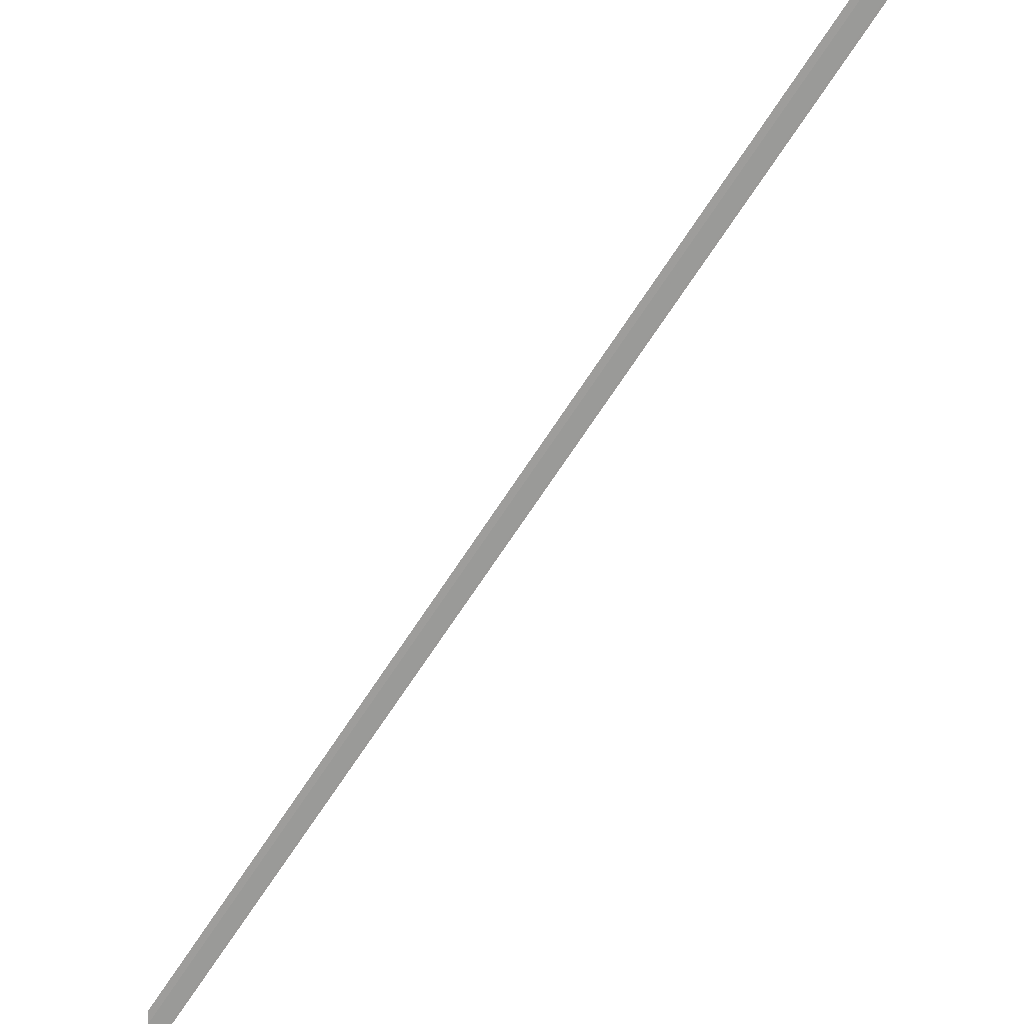
<metadata>
{"format":"obj","ext":"obj","renderer":"f3d","projection":"perspective","resolution":1024,"background":"white","views":[{"elev":-68.3,"azim":-2.9,"up":"+Z"}]}
</metadata>
<code>
v -95 177.8 0
v -95 176.4 0.01932
v -95 174.9 0.04488
v -95 173.5 0.07044
v -95 172.1 0.09601
v -95 170.7 0.1216
v -95 169.3 0.1471
v -95 167.9 0.1727
v -95 166.4 0.1983
v -95 165 0.2636
v -95 163.6 0.3318
v -95 162.2 0.4
v -91 170.9 0
v -91 169.4 0.01935
v -91 168 0.04491
v -91 166.6 0.07047
v -91 165.2 0.09603
v -91 163.8 0.1216
v -91 162.3 0.1472
v -91 160.9 0.1727
v -91 159.5 0.1983
v -91 158.1 0.2636
v -91 156.7 0.3318
v -91 155.2 0.4
v -87 163.9 0
v -87 162.5 0.01938
v -87 161.1 0.04493
v -87 159.7 0.07049
v -87 158.2 0.09605
v -87 156.8 0.1216
v -87 155.4 0.1472
v -87 154 0.1727
v -87 152.6 0.1983
v -87 151.2 0.2636
v -87 149.7 0.3318
v -87 148.3 0.4
v -83 157 0
v -83 155.6 0.01941
v -83 154.2 0.04496
v -83 152.7 0.07052
v -83 151.3 0.09607
v -83 149.9 0.1216
v -83 148.5 0.1472
v -83 147.1 0.1727
v -83 145.6 0.1983
v -83 144.2 0.2636
v -83 142.8 0.3318
v -83 141.4 0.4
v -79 150.1 0
v -79 148.6 0.01943
v -79 147.2 0.04499
v -79 145.8 0.07054
v -79 144.4 0.09609
v -79 143 0.1216
v -79 141.6 0.1472
v -79 140.1 0.1727
v -79 138.7 0.1983
v -79 137.3 0.2636
v -79 135.9 0.3318
v -79 134.5 0.4
v -75 143.1 0
v -75 141.7 0.01946
v -75 140.3 0.04501
v -75 138.9 0.07056
v -75 137.5 0.09611
v -75 136 0.1217
v -75 134.6 0.1472
v -75 133.2 0.1728
v -75 131.8 0.1983
v -75 130.4 0.2637
v -75 129 0.3318
v -75 127.5 0.4
v -71 136.2 0
v -71 134.8 0.01949
v -71 133.4 0.04504
v -71 131.9 0.07059
v -71 130.5 0.09613
v -71 129.1 0.1217
v -71 127.7 0.1472
v -71 126.3 0.1728
v -71 124.9 0.1983
v -71 123.4 0.2637
v -71 122 0.3318
v -71 120.6 0.4
v -67 129.3 0
v -67 127.9 0.01952
v -67 126.4 0.04507
v -67 125 0.07061
v -67 123.6 0.09615
v -67 122.2 0.1217
v -67 120.8 0.1472
v -67 119.3 0.1728
v -67 117.9 0.1983
v -67 116.5 0.2637
v -67 115.1 0.3318
v -67 113.7 0.4
v -63 122.3 0
v -63 120.9 0.01955
v -63 119.5 0.04509
v -63 118.1 0.07063
v -63 116.7 0.09617
v -63 115.3 0.1217
v -63 113.8 0.1473
v -63 112.4 0.1728
v -63 111 0.1983
v -63 109.6 0.2637
v -63 108.2 0.3319
v -63 106.8 0.4
v -59 115.4 0
v -59 114 0.01958
v -59 112.6 0.04512
v -59 111.2 0.07066
v -59 109.7 0.09619
v -59 108.3 0.1217
v -59 106.9 0.1473
v -59 105.5 0.1728
v -59 104.1 0.1983
v -59 102.7 0.2637
v -59 101.2 0.3319
v -59 99.82 0.4
v -55 108.5 0
v -55 107.1 0.01961
v -55 105.6 0.04515
v -55 104.2 0.07068
v -55 102.8 0.09621
v -55 101.4 0.1217
v -55 99.98 0.1473
v -55 98.56 0.1728
v -55 97.14 0.1984
v -55 95.73 0.2637
v -55 94.31 0.3319
v -55 92.89 0.4
v -51 101.6 0
v -51 100.1 0.01964
v -51 98.72 0.04517
v -51 97.3 0.0707
v -51 95.88 0.09624
v -51 94.47 0.1218
v -51 93.05 0.1473
v -51 91.63 0.1728
v -51 90.22 0.1984
v -51 88.8 0.2638
v -51 87.38 0.3319
v -51 85.97 0.4
v -47 94.62 0
v -47 93.21 0.01967
v -47 91.79 0.0452
v -47 90.37 0.07073
v -47 88.95 0.09626
v -47 87.54 0.1218
v -47 86.12 0.1473
v -47 84.7 0.1728
v -47 83.29 0.1984
v -47 81.87 0.2638
v -47 80.45 0.3319
v -47 79.04 0.4
v -43 87.69 0
v -43 86.28 0.0197
v -43 84.86 0.04523
v -43 83.44 0.07075
v -43 82.03 0.09628
v -43 80.61 0.1218
v -43 79.19 0.1473
v -43 77.78 0.1729
v -43 76.36 0.1984
v -43 74.94 0.2638
v -43 73.53 0.3319
v -43 72.11 0.4
v -39 80.76 0
v -39 79.35 0.01973
v -39 77.93 0.04525
v -39 76.51 0.07077
v -39 75.1 0.0963
v -39 73.68 0.1218
v -39 72.26 0.1473
v -39 70.85 0.1729
v -39 69.43 0.1984
v -39 68.01 0.2638
v -39 66.6 0.3319
v -39 65.18 0.4
v -35 73.83 0
v -35 72.42 0.01976
v -35 71 0.04528
v -35 69.58 0.0708
v -35 68.17 0.09632
v -35 66.75 0.1218
v -35 65.33 0.1474
v -35 63.92 0.1729
v -35 62.5 0.1984
v -35 61.08 0.2638
v -35 59.67 0.3319
v -35 58.25 0.4
v -31 66.9 0
v -31 65.49 0.01979
v -31 64.07 0.04531
v -31 62.65 0.07082
v -31 61.24 0.09634
v -31 59.82 0.1219
v -31 58.4 0.1474
v -31 56.99 0.1729
v -31 55.57 0.1984
v -31 54.16 0.2638
v -31 52.74 0.3319
v -31 51.32 0.4
v -27 59.97 0
v -27 58.56 0.01982
v -27 57.14 0.04533
v -27 55.72 0.07085
v -27 54.31 0.09636
v -27 52.89 0.1219
v -27 51.48 0.1474
v -27 50.06 0.1729
v -27 48.64 0.1984
v -27 47.23 0.2638
v -27 45.81 0.3319
v -27 44.4 0.4
v -23 53.04 0
v -23 51.63 0.01985
v -23 50.21 0.04536
v -23 48.79 0.07087
v -23 47.38 0.09638
v -23 45.96 0.1219
v -23 44.55 0.1474
v -23 43.13 0.1729
v -23 41.71 0.1984
v -23 40.3 0.2639
v -23 38.88 0.3319
v -23 37.47 0.4
v -19 46.11 0
v -19 44.7 0.01988
v -19 43.28 0.04538
v -19 41.86 0.07089
v -19 40.45 0.0964
v -19 39.03 0.1219
v -19 37.62 0.1474
v -19 36.2 0.1729
v -19 34.79 0.1984
v -19 33.37 0.2639
v -19 31.95 0.3319
v -19 30.54 0.4
v -15 39.18 0
v -15 37.77 0.01991
v -15 36.35 0.04541
v -15 34.93 0.07092
v -15 33.52 0.09642
v -15 32.1 0.1219
v -15 30.69 0.1474
v -15 29.27 0.1729
v -15 27.86 0.1984
v -15 26.44 0.2639
v -15 25.03 0.3319
v -15 23.61 0.4
v -11 32.25 0
v -11 30.84 0.01994
v -11 29.42 0.04544
v -11 28.01 0.07094
v -11 26.59 0.09644
v -11 25.17 0.1219
v -11 23.76 0.1474
v -11 22.34 0.1729
v -11 20.93 0.1984
v -11 19.51 0.2639
v -11 18.1 0.332
v -11 16.68 0.4
v -7 25.32 0
v -7 23.91 0.01997
v -7 22.49 0.04546
v -7 21.08 0.07096
v -7 19.66 0.09646
v -7 18.25 0.122
v -7 16.83 0.1475
v -7 15.41 0.173
v -7 14 0.1985
v -7 12.58 0.2639
v -7 11.17 0.332
v -7 9.754 0.4
v -3 18.39 0
v -3 16.98 0.02
v -3 15.56 0.04549
v -3 14.15 0.07099
v -3 12.73 0.09648
v -3 11.32 0.122
v -3 9.901 0.1475
v -3 8.486 0.173
v -3 7.071 0.1985
v -3 5.656 0.2639
v -3 4.241 0.332
v -3 2.826 0.4
v 1 11.46 0
v 1 10.05 0.02002
v 1 8.631 0.04552
v 1 7.216 0.07101
v 1 5.801 0.0965
v 1 4.386 0.122
v 1 2.972 0.1475
v 1 1.557 0.173
v 1 0.1419 0.1985
v 1 -1.273 0.264
v 1 -2.688 0.332
v 1 -4.103 0.4
v 5 4.531 0
v 5 3.116 0.02005
v 5 1.701 0.04554
v 5 0.2866 0.07103
v 5 -1.128 0.09652
v 5 -2.543 0.122
v 5 -3.958 0.1475
v 5 -5.372 0.173
v 5 -6.787 0.1985
v 5 -8.202 0.264
v 5 -9.616 0.332
v 5 -11.03 0.4
v 9 -2.399 0
v 9 -3.814 0.02008
v 9 -5.229 0.04557
v 9 -6.643 0.07106
v 9 -8.058 0.09655
v 9 -9.472 0.122
v 9 -10.89 0.1475
v 9 -12.3 0.173
v 9 -13.72 0.1985
v 9 -15.13 0.264
v 9 -16.54 0.332
v 9 -17.96 0.4
v 13 -9.33 0
v 13 -10.74 0.02011
v 13 -12.16 0.0456
v 13 -13.57 0.07108
v 13 -14.99 0.09657
v 13 -16.4 0.122
v 13 -17.82 0.1475
v 13 -19.23 0.173
v 13 -20.64 0.1985
v 13 -22.06 0.264
v 13 -23.47 0.332
v 13 -24.89 0.4
v 17 -16.26 0
v 17 -17.67 0.02014
v 17 -19.09 0.04562
v 17 -20.5 0.07111
v 17 -21.92 0.09659
v 17 -23.33 0.1221
v 17 -24.74 0.1475
v 17 -26.16 0.173
v 17 -27.57 0.1985
v 17 -28.99 0.264
v 17 -30.4 0.332
v 17 -31.82 0.4
v 21 -23.19 0
v 21 -24.6 0.02017
v 21 -26.02 0.04565
v 21 -27.43 0.07113
v 21 -28.85 0.09661
v 21 -30.26 0.1221
v 21 -31.67 0.1476
v 21 -33.09 0.173
v 21 -34.5 0.1985
v 21 -35.92 0.264
v 21 -37.33 0.332
v 21 -38.74 0.4
v 25 -30.12 0
v 25 -31.53 0.0202
v 25 -32.95 0.04568
v 25 -34.36 0.07115
v 25 -35.78 0.09663
v 25 -37.19 0.1221
v 25 -38.6 0.1476
v 25 -40.02 0.1731
v 25 -41.43 0.1985
v 25 -42.84 0.264
v 25 -44.26 0.332
v 25 -45.67 0.4
v 29 -37.05 0
v 29 -38.46 0.02023
v 29 -39.88 0.0457
v 29 -41.29 0.07118
v 29 -42.7 0.09665
v 29 -44.12 0.1221
v 29 -45.53 0.1476
v 29 -46.95 0.1731
v 29 -48.36 0.1985
v 29 -49.77 0.2641
v 29 -51.19 0.332
v 29 -52.6 0.4
v 33 -43.98 0
v 33 -45.39 0.02026
v 33 -46.81 0.04573
v 33 -48.22 0.0712
v 33 -49.63 0.09667
v 33 -51.05 0.1221
v 33 -52.46 0.1476
v 33 -53.87 0.1731
v 33 -55.29 0.1985
v 33 -56.7 0.2641
v 33 -58.12 0.332
v 33 -59.53 0.4
v 37 -50.91 0
v 37 -52.32 0.02029
v 37 -53.74 0.04576
v 37 -55.15 0.07122
v 37 -56.56 0.09669
v 37 -57.98 0.1222
v 37 -59.39 0.1476
v 37 -60.8 0.1731
v 37 -62.22 0.1986
v 37 -63.63 0.2641
v 37 -65.04 0.332
v 37 -66.46 0.4
v 41 -57.84 0
v 41 -59.25 0.02032
v 41 -60.67 0.04578
v 41 -62.08 0.07125
v 41 -63.49 0.09671
v 41 -64.91 0.1222
v 41 -66.32 0.1476
v 41 -67.73 0.1731
v 41 -69.15 0.1986
v 41 -70.56 0.2641
v 41 -71.97 0.3321
v 41 -73.39 0.4
v 45 -64.77 0
v 45 -66.18 0.02035
v 45 -67.6 0.04581
v 45 -69.01 0.07127
v 45 -70.42 0.09673
v 45 -71.84 0.1222
v 45 -73.25 0.1477
v 45 -74.66 0.1731
v 45 -76.07 0.1986
v 45 -77.49 0.2641
v 45 -78.9 0.3321
v 45 -80.31 0.4
v 49 -71.7 0
v 49 -73.11 0.02038
v 49 -74.53 0.04584
v 49 -75.94 0.07129
v 49 -77.35 0.09675
v 49 -78.76 0.1222
v 49 -80.18 0.1477
v 49 -81.59 0.1731
v 49 -83 0.1986
v 49 -84.42 0.2641
v 49 -85.83 0.3321
v 49 -87.24 0.4
v 53 -78.63 0
v 53 -80.04 0.02041
v 53 -81.46 0.04586
v 53 -82.87 0.07132
v 53 -84.28 0.09677
v 53 -85.69 0.1222
v 53 -87.11 0.1477
v 53 -88.52 0.1731
v 53 -89.93 0.1986
v 53 -91.35 0.2642
v 53 -92.76 0.3321
v 53 -94.17 0.4
v 57 -85.56 0
v 57 -86.97 0.02044
v 57 -88.39 0.04589
v 57 -89.8 0.07134
v 57 -91.21 0.09679
v 57 -92.62 0.1222
v 57 -94.04 0.1477
v 57 -95.45 0.1731
v 57 -96.86 0.1986
v 57 -98.27 0.2642
v 57 -99.69 0.3321
v 57 -101.1 0.4
v 61 -92.49 0
v 61 -93.9 0.02047
v 61 -95.32 0.04592
v 61 -96.73 0.07136
v 61 -98.14 0.09681
v 61 -99.55 0.1223
v 61 -101 0.1477
v 61 -102.4 0.1732
v 61 -103.8 0.1986
v 61 -105.2 0.2642
v 61 -106.6 0.3321
v 61 -108 0.4
v 65 -99.42 0
v 65 -100.8 0.0205
v 65 -102.2 0.04594
v 65 -103.7 0.07139
v 65 -105.1 0.09683
v 65 -106.5 0.1223
v 65 -107.9 0.1477
v 65 -109.3 0.1732
v 65 -110.7 0.1986
v 65 -112.1 0.2642
v 65 -113.5 0.3321
v 65 -115 0.4
v 69 -106.4 0
v 69 -107.8 0.02053
v 69 -109.2 0.04597
v 69 -110.6 0.07141
v 69 -112 0.09685
v 69 -113.4 0.1223
v 69 -114.8 0.1477
v 69 -116.2 0.1732
v 69 -117.6 0.1986
v 69 -119.1 0.2642
v 69 -120.5 0.3321
v 69 -121.9 0.4
v 73 -113.3 0
v 73 -114.7 0.02056
v 73 -116.1 0.046
v 73 -117.5 0.07144
v 73 -118.9 0.09688
v 73 -120.3 0.1223
v 73 -121.8 0.1478
v 73 -123.2 0.1732
v 73 -124.6 0.1986
v 73 -126 0.2642
v 73 -127.4 0.3321
v 73 -128.8 0.4
v 77 -120.2 0
v 77 -121.6 0.02058
v 77 -123 0.04602
v 77 -124.4 0.07146
v 77 -125.9 0.0969
v 77 -127.3 0.1223
v 77 -128.7 0.1478
v 77 -130.1 0.1732
v 77 -131.5 0.1986
v 77 -132.9 0.2643
v 77 -134.3 0.3321
v 77 -135.7 0.4
v 81 -127.1 0
v 81 -128.6 0.02061
v 81 -130 0.04605
v 81 -131.4 0.07148
v 81 -132.8 0.09692
v 81 -134.2 0.1224
v 81 -135.6 0.1478
v 81 -137 0.1732
v 81 -138.4 0.1987
v 81 -139.8 0.2643
v 81 -141.3 0.3321
v 81 -142.7 0.4
v 85 -134.1 0
v 85 -135.5 0.02064
v 85 -136.9 0.04607
v 85 -138.3 0.07151
v 85 -139.7 0.09694
v 85 -141.1 0.1224
v 85 -142.5 0.1478
v 85 -144 0.1732
v 85 -145.4 0.1987
v 85 -146.8 0.2643
v 85 -148.2 0.3321
v 85 -149.6 0.4
v 89 -141 0
v 89 -142.4 0.02067
v 89 -143.8 0.0461
v 89 -145.2 0.07153
v 89 -146.6 0.09696
v 89 -148.1 0.1224
v 89 -149.5 0.1478
v 89 -150.9 0.1732
v 89 -152.3 0.1987
v 89 -153.7 0.2643
v 89 -155.1 0.3322
v 89 -156.5 0.4
v 93 -147.9 0
v 93 -149.3 0.0207
v 93 -150.8 0.04613
v 93 -152.2 0.07155
v 93 -153.6 0.09698
v 93 -155 0.1224
v 93 -156.4 0.1478
v 93 -157.8 0.1733
v 93 -159.2 0.1987
v 93 -160.6 0.2643
v 93 -162 0.3322
v 93 -163.5 0.4
v 95 -151.4 0
v 95 -152.8 0.02072
v 95 -154.2 0.04614
v 95 -155.6 0.07157
v 95 -157 0.09699
v 95 -158.5 0.1224
v 95 -159.9 0.1478
v 95 -161.3 0.1733
v 95 -162.7 0.1987
v 95 -164.1 0.2643
v 95 -165.5 0.3322
v 95 -166.9 0.4
g g1
f 1 2 14 13
f 2 3 15 14
f 3 4 16 15
f 4 5 17 16
f 5 6 18 17
f 6 7 19 18
f 7 8 20 19
f 8 9 21 20
f 9 10 22 21
f 10 11 23 22
f 11 12 24 23
f 13 14 26 25
f 14 15 27 26
f 15 16 28 27
f 16 17 29 28
f 17 18 30 29
f 18 19 31 30
f 19 20 32 31
f 20 21 33 32
f 21 22 34 33
f 22 23 35 34
f 23 24 36 35
f 25 26 38 37
f 26 27 39 38
f 27 28 40 39
f 28 29 41 40
f 29 30 42 41
f 30 31 43 42
f 31 32 44 43
f 32 33 45 44
f 33 34 46 45
f 34 35 47 46
f 35 36 48 47
f 37 38 50 49
f 38 39 51 50
f 39 40 52 51
f 40 41 53 52
f 41 42 54 53
f 42 43 55 54
f 43 44 56 55
f 44 45 57 56
f 45 46 58 57
f 46 47 59 58
f 47 48 60 59
f 49 50 62 61
f 50 51 63 62
f 51 52 64 63
f 52 53 65 64
f 53 54 66 65
f 54 55 67 66
f 55 56 68 67
f 56 57 69 68
f 57 58 70 69
f 58 59 71 70
f 59 60 72 71
f 61 62 74 73
f 62 63 75 74
f 63 64 76 75
f 64 65 77 76
f 65 66 78 77
f 66 67 79 78
f 67 68 80 79
f 68 69 81 80
f 69 70 82 81
f 70 71 83 82
f 71 72 84 83
f 73 74 86 85
f 74 75 87 86
f 75 76 88 87
f 76 77 89 88
f 77 78 90 89
f 78 79 91 90
f 79 80 92 91
f 80 81 93 92
f 81 82 94 93
f 82 83 95 94
f 83 84 96 95
f 85 86 98 97
f 86 87 99 98
f 87 88 100 99
f 88 89 101 100
f 89 90 102 101
f 90 91 103 102
f 91 92 104 103
f 92 93 105 104
f 93 94 106 105
f 94 95 107 106
f 95 96 108 107
f 97 98 110 109
f 98 99 111 110
f 99 100 112 111
f 100 101 113 112
f 101 102 114 113
f 102 103 115 114
f 103 104 116 115
f 104 105 117 116
f 105 106 118 117
f 106 107 119 118
f 107 108 120 119
f 109 110 122 121
f 110 111 123 122
f 111 112 124 123
f 112 113 125 124
f 113 114 126 125
f 114 115 127 126
f 115 116 128 127
f 116 117 129 128
f 117 118 130 129
f 118 119 131 130
f 119 120 132 131
f 121 122 134 133
f 122 123 135 134
f 123 124 136 135
f 124 125 137 136
f 125 126 138 137
f 126 127 139 138
f 127 128 140 139
f 128 129 141 140
f 129 130 142 141
f 130 131 143 142
f 131 132 144 143
f 133 134 146 145
f 134 135 147 146
f 135 136 148 147
f 136 137 149 148
f 137 138 150 149
f 138 139 151 150
f 139 140 152 151
f 140 141 153 152
f 141 142 154 153
f 142 143 155 154
f 143 144 156 155
f 145 146 158 157
f 146 147 159 158
f 147 148 160 159
f 148 149 161 160
f 149 150 162 161
f 150 151 163 162
f 151 152 164 163
f 152 153 165 164
f 153 154 166 165
f 154 155 167 166
f 155 156 168 167
f 157 158 170 169
f 158 159 171 170
f 159 160 172 171
f 160 161 173 172
f 161 162 174 173
f 162 163 175 174
f 163 164 176 175
f 164 165 177 176
f 165 166 178 177
f 166 167 179 178
f 167 168 180 179
f 169 170 182 181
f 170 171 183 182
f 171 172 184 183
f 172 173 185 184
f 173 174 186 185
f 174 175 187 186
f 175 176 188 187
f 176 177 189 188
f 177 178 190 189
f 178 179 191 190
f 179 180 192 191
f 181 182 194 193
f 182 183 195 194
f 183 184 196 195
f 184 185 197 196
f 185 186 198 197
f 186 187 199 198
f 187 188 200 199
f 188 189 201 200
f 189 190 202 201
f 190 191 203 202
f 191 192 204 203
f 193 194 206 205
f 194 195 207 206
f 195 196 208 207
f 196 197 209 208
f 197 198 210 209
f 198 199 211 210
f 199 200 212 211
f 200 201 213 212
f 201 202 214 213
f 202 203 215 214
f 203 204 216 215
f 205 206 218 217
f 206 207 219 218
f 207 208 220 219
f 208 209 221 220
f 209 210 222 221
f 210 211 223 222
f 211 212 224 223
f 212 213 225 224
f 213 214 226 225
f 214 215 227 226
f 215 216 228 227
f 217 218 230 229
f 218 219 231 230
f 219 220 232 231
f 220 221 233 232
f 221 222 234 233
f 222 223 235 234
f 223 224 236 235
f 224 225 237 236
f 225 226 238 237
f 226 227 239 238
f 227 228 240 239
f 229 230 242 241
f 230 231 243 242
f 231 232 244 243
f 232 233 245 244
f 233 234 246 245
f 234 235 247 246
f 235 236 248 247
f 236 237 249 248
f 237 238 250 249
f 238 239 251 250
f 239 240 252 251
f 241 242 254 253
f 242 243 255 254
f 243 244 256 255
f 244 245 257 256
f 245 246 258 257
f 246 247 259 258
f 247 248 260 259
f 248 249 261 260
f 249 250 262 261
f 250 251 263 262
f 251 252 264 263
f 253 254 266 265
f 254 255 267 266
f 255 256 268 267
f 256 257 269 268
f 257 258 270 269
f 258 259 271 270
f 259 260 272 271
f 260 261 273 272
f 261 262 274 273
f 262 263 275 274
f 263 264 276 275
f 265 266 278 277
f 266 267 279 278
f 267 268 280 279
f 268 269 281 280
f 269 270 282 281
f 270 271 283 282
f 271 272 284 283
f 272 273 285 284
f 273 274 286 285
f 274 275 287 286
f 275 276 288 287
f 277 278 290 289
f 278 279 291 290
f 279 280 292 291
f 280 281 293 292
f 281 282 294 293
f 282 283 295 294
f 283 284 296 295
f 284 285 297 296
f 285 286 298 297
f 286 287 299 298
f 287 288 300 299
f 289 290 302 301
f 290 291 303 302
f 291 292 304 303
f 292 293 305 304
f 293 294 306 305
f 294 295 307 306
f 295 296 308 307
f 296 297 309 308
f 297 298 310 309
f 298 299 311 310
f 299 300 312 311
f 301 302 314 313
f 302 303 315 314
f 303 304 316 315
f 304 305 317 316
f 305 306 318 317
f 306 307 319 318
f 307 308 320 319
f 308 309 321 320
f 309 310 322 321
f 310 311 323 322
f 311 312 324 323
f 313 314 326 325
f 314 315 327 326
f 315 316 328 327
f 316 317 329 328
f 317 318 330 329
f 318 319 331 330
f 319 320 332 331
f 320 321 333 332
f 321 322 334 333
f 322 323 335 334
f 323 324 336 335
f 325 326 338 337
f 326 327 339 338
f 327 328 340 339
f 328 329 341 340
f 329 330 342 341
f 330 331 343 342
f 331 332 344 343
f 332 333 345 344
f 333 334 346 345
f 334 335 347 346
f 335 336 348 347
f 337 338 350 349
f 338 339 351 350
f 339 340 352 351
f 340 341 353 352
f 341 342 354 353
f 342 343 355 354
f 343 344 356 355
f 344 345 357 356
f 345 346 358 357
f 346 347 359 358
f 347 348 360 359
f 349 350 362 361
f 350 351 363 362
f 351 352 364 363
f 352 353 365 364
f 353 354 366 365
f 354 355 367 366
f 355 356 368 367
f 356 357 369 368
f 357 358 370 369
f 358 359 371 370
f 359 360 372 371
f 361 362 374 373
f 362 363 375 374
f 363 364 376 375
f 364 365 377 376
f 365 366 378 377
f 366 367 379 378
f 367 368 380 379
f 368 369 381 380
f 369 370 382 381
f 370 371 383 382
f 371 372 384 383
f 373 374 386 385
f 374 375 387 386
f 375 376 388 387
f 376 377 389 388
f 377 378 390 389
f 378 379 391 390
f 379 380 392 391
f 380 381 393 392
f 381 382 394 393
f 382 383 395 394
f 383 384 396 395
f 385 386 398 397
f 386 387 399 398
f 387 388 400 399
f 388 389 401 400
f 389 390 402 401
f 390 391 403 402
f 391 392 404 403
f 392 393 405 404
f 393 394 406 405
f 394 395 407 406
f 395 396 408 407
f 397 398 410 409
f 398 399 411 410
f 399 400 412 411
f 400 401 413 412
f 401 402 414 413
f 402 403 415 414
f 403 404 416 415
f 404 405 417 416
f 405 406 418 417
f 406 407 419 418
f 407 408 420 419
f 409 410 422 421
f 410 411 423 422
f 411 412 424 423
f 412 413 425 424
f 413 414 426 425
f 414 415 427 426
f 415 416 428 427
f 416 417 429 428
f 417 418 430 429
f 418 419 431 430
f 419 420 432 431
f 421 422 434 433
f 422 423 435 434
f 423 424 436 435
f 424 425 437 436
f 425 426 438 437
f 426 427 439 438
f 427 428 440 439
f 428 429 441 440
f 429 430 442 441
f 430 431 443 442
f 431 432 444 443
f 433 434 446 445
f 434 435 447 446
f 435 436 448 447
f 436 437 449 448
f 437 438 450 449
f 438 439 451 450
f 439 440 452 451
f 440 441 453 452
f 441 442 454 453
f 442 443 455 454
f 443 444 456 455
f 445 446 458 457
f 446 447 459 458
f 447 448 460 459
f 448 449 461 460
f 449 450 462 461
f 450 451 463 462
f 451 452 464 463
f 452 453 465 464
f 453 454 466 465
f 454 455 467 466
f 455 456 468 467
f 457 458 470 469
f 458 459 471 470
f 459 460 472 471
f 460 461 473 472
f 461 462 474 473
f 462 463 475 474
f 463 464 476 475
f 464 465 477 476
f 465 466 478 477
f 466 467 479 478
f 467 468 480 479
f 469 470 482 481
f 470 471 483 482
f 471 472 484 483
f 472 473 485 484
f 473 474 486 485
f 474 475 487 486
f 475 476 488 487
f 476 477 489 488
f 477 478 490 489
f 478 479 491 490
f 479 480 492 491
f 481 482 494 493
f 482 483 495 494
f 483 484 496 495
f 484 485 497 496
f 485 486 498 497
f 486 487 499 498
f 487 488 500 499
f 488 489 501 500
f 489 490 502 501
f 490 491 503 502
f 491 492 504 503
f 493 494 506 505
f 494 495 507 506
f 495 496 508 507
f 496 497 509 508
f 497 498 510 509
f 498 499 511 510
f 499 500 512 511
f 500 501 513 512
f 501 502 514 513
f 502 503 515 514
f 503 504 516 515
f 505 506 518 517
f 506 507 519 518
f 507 508 520 519
f 508 509 521 520
f 509 510 522 521
f 510 511 523 522
f 511 512 524 523
f 512 513 525 524
f 513 514 526 525
f 514 515 527 526
f 515 516 528 527
f 517 518 530 529
f 518 519 531 530
f 519 520 532 531
f 520 521 533 532
f 521 522 534 533
f 522 523 535 534
f 523 524 536 535
f 524 525 537 536
f 525 526 538 537
f 526 527 539 538
f 527 528 540 539
f 529 530 542 541
f 530 531 543 542
f 531 532 544 543
f 532 533 545 544
f 533 534 546 545
f 534 535 547 546
f 535 536 548 547
f 536 537 549 548
f 537 538 550 549
f 538 539 551 550
f 539 540 552 551
f 541 542 554 553
f 542 543 555 554
f 543 544 556 555
f 544 545 557 556
f 545 546 558 557
f 546 547 559 558
f 547 548 560 559
f 548 549 561 560
f 549 550 562 561
f 550 551 563 562
f 551 552 564 563
f 553 554 566 565
f 554 555 567 566
f 555 556 568 567
f 556 557 569 568
f 557 558 570 569
f 558 559 571 570
f 559 560 572 571
f 560 561 573 572
f 561 562 574 573
f 562 563 575 574
f 563 564 576 575
f 565 566 578 577
f 566 567 579 578
f 567 568 580 579
f 568 569 581 580
f 569 570 582 581
f 570 571 583 582
f 571 572 584 583
f 572 573 585 584
f 573 574 586 585
f 574 575 587 586
f 575 576 588 587
g g2
g g3
g g4

</code>
